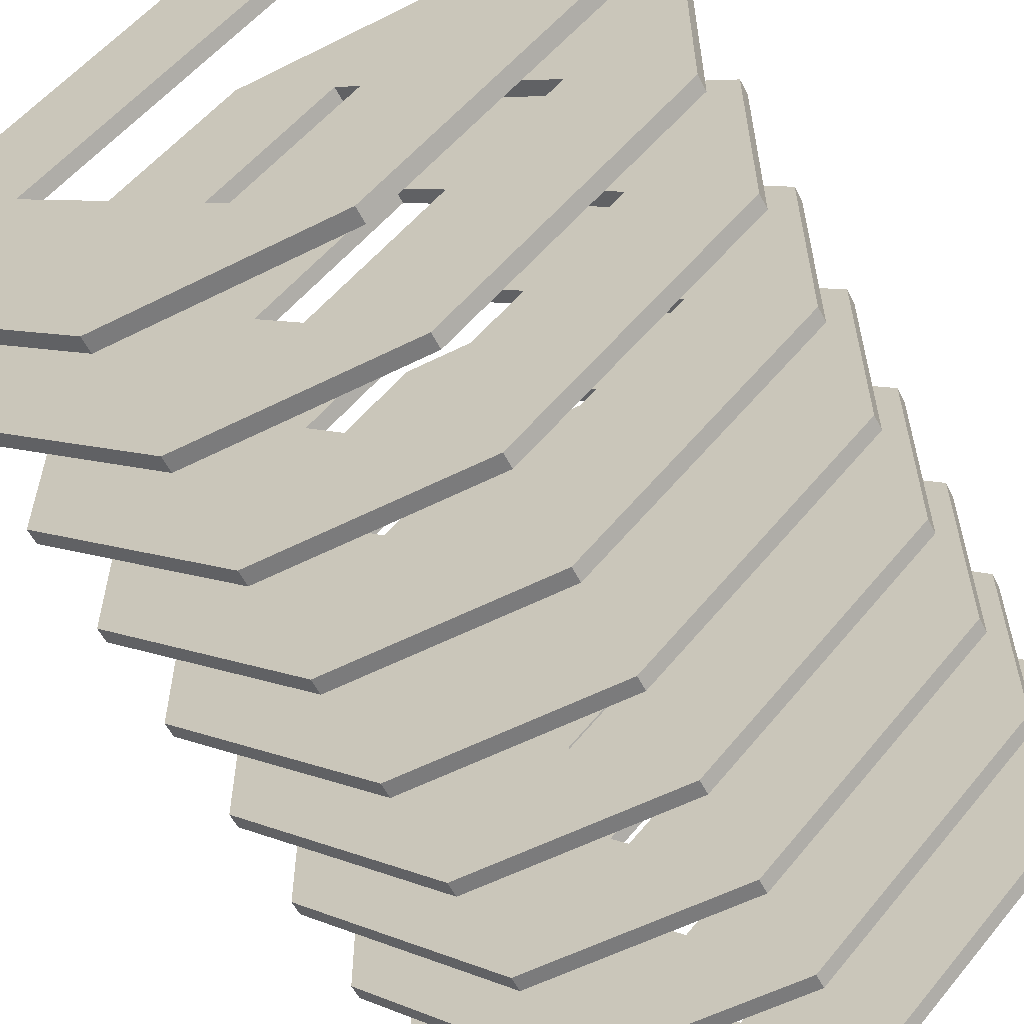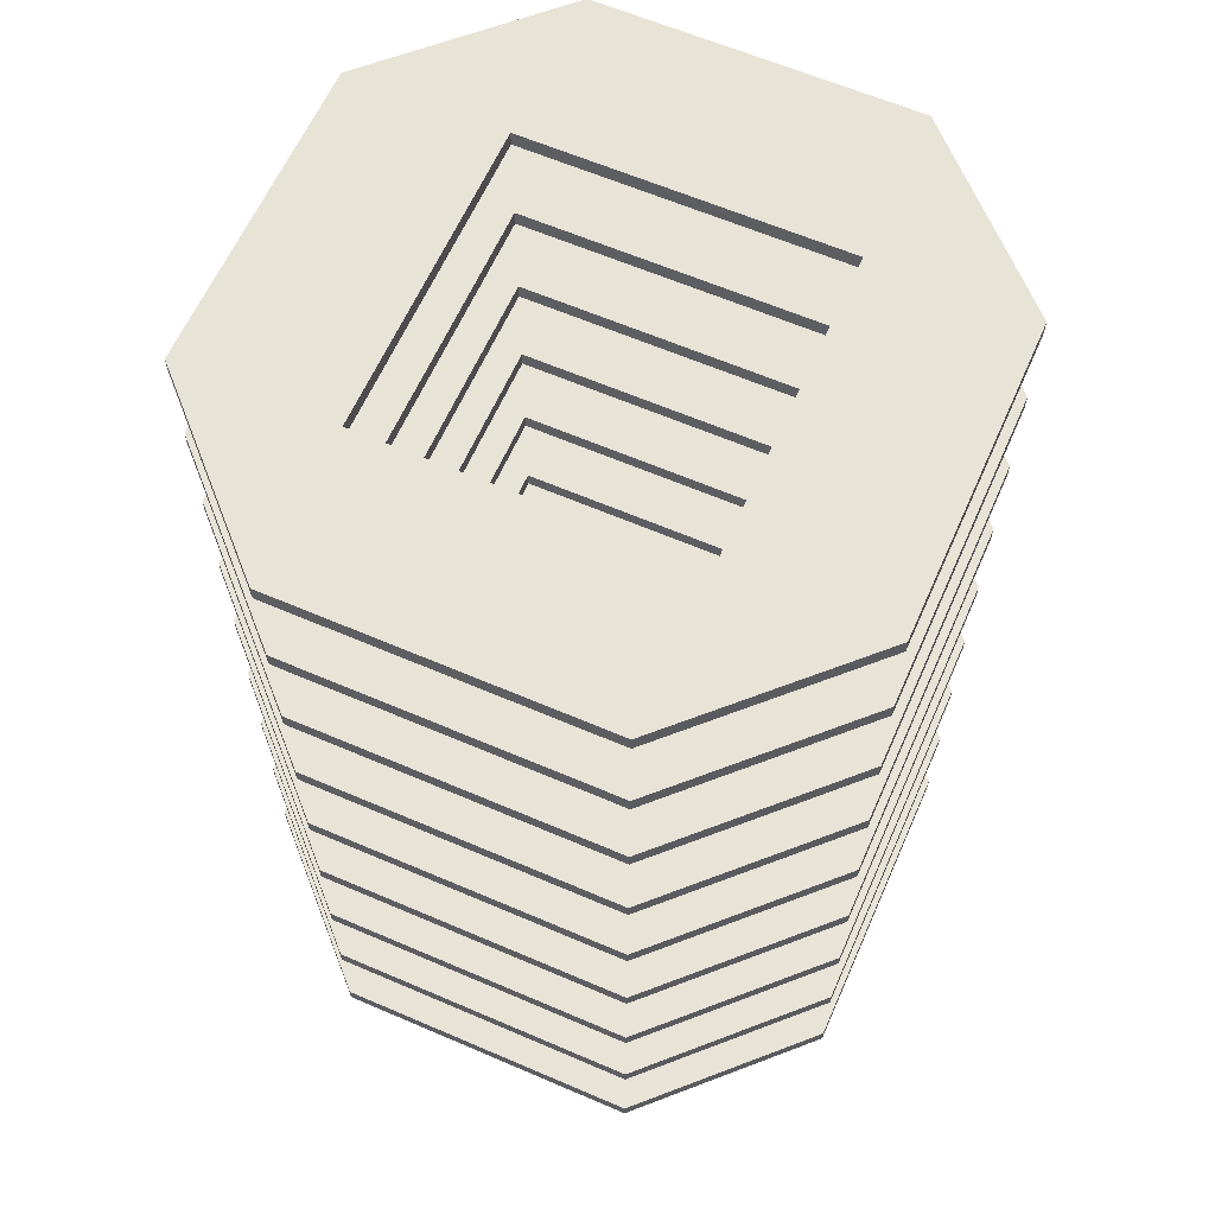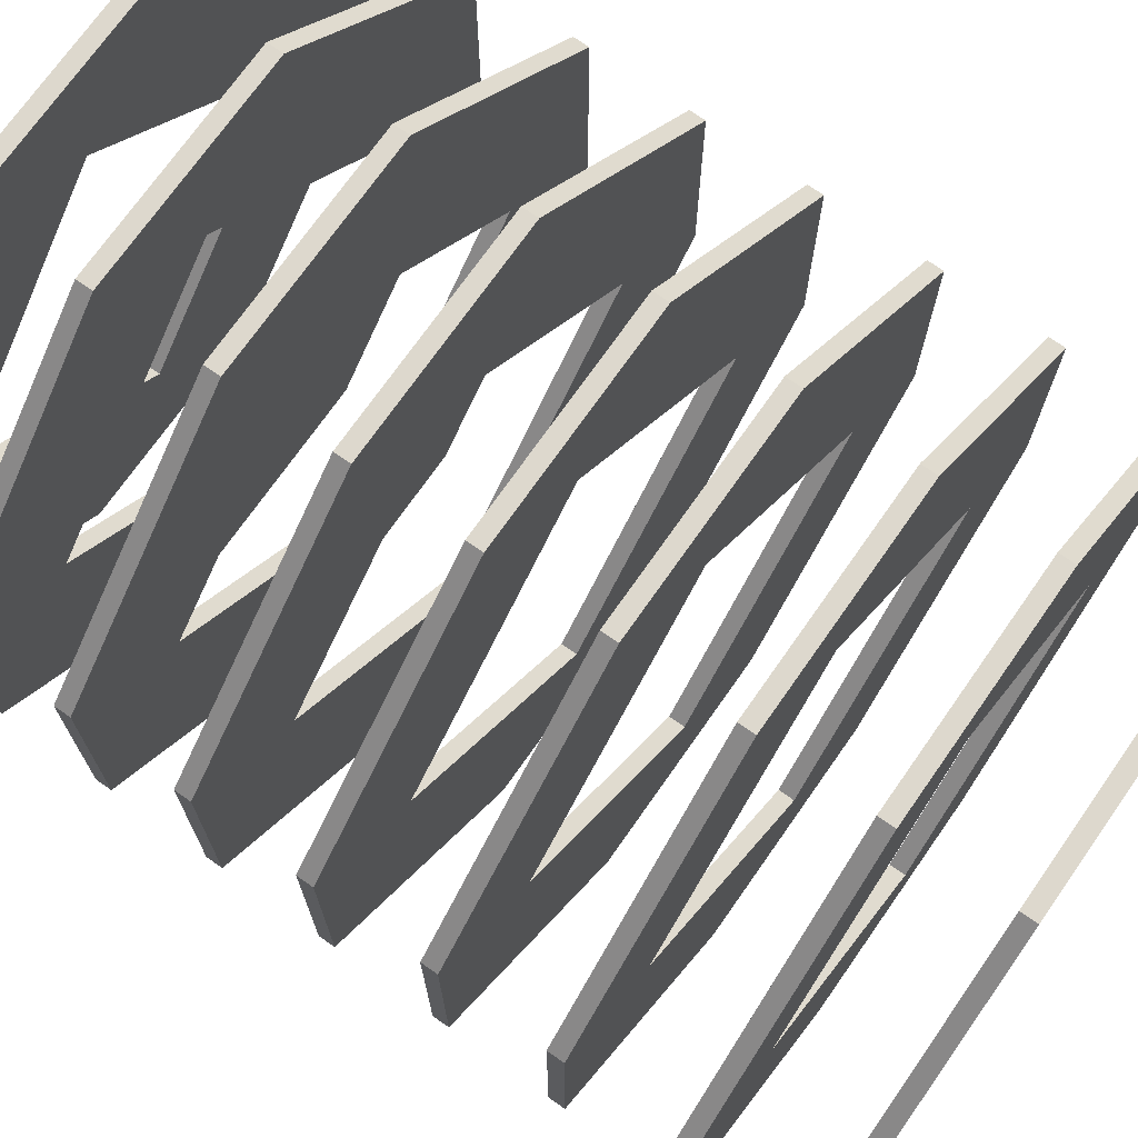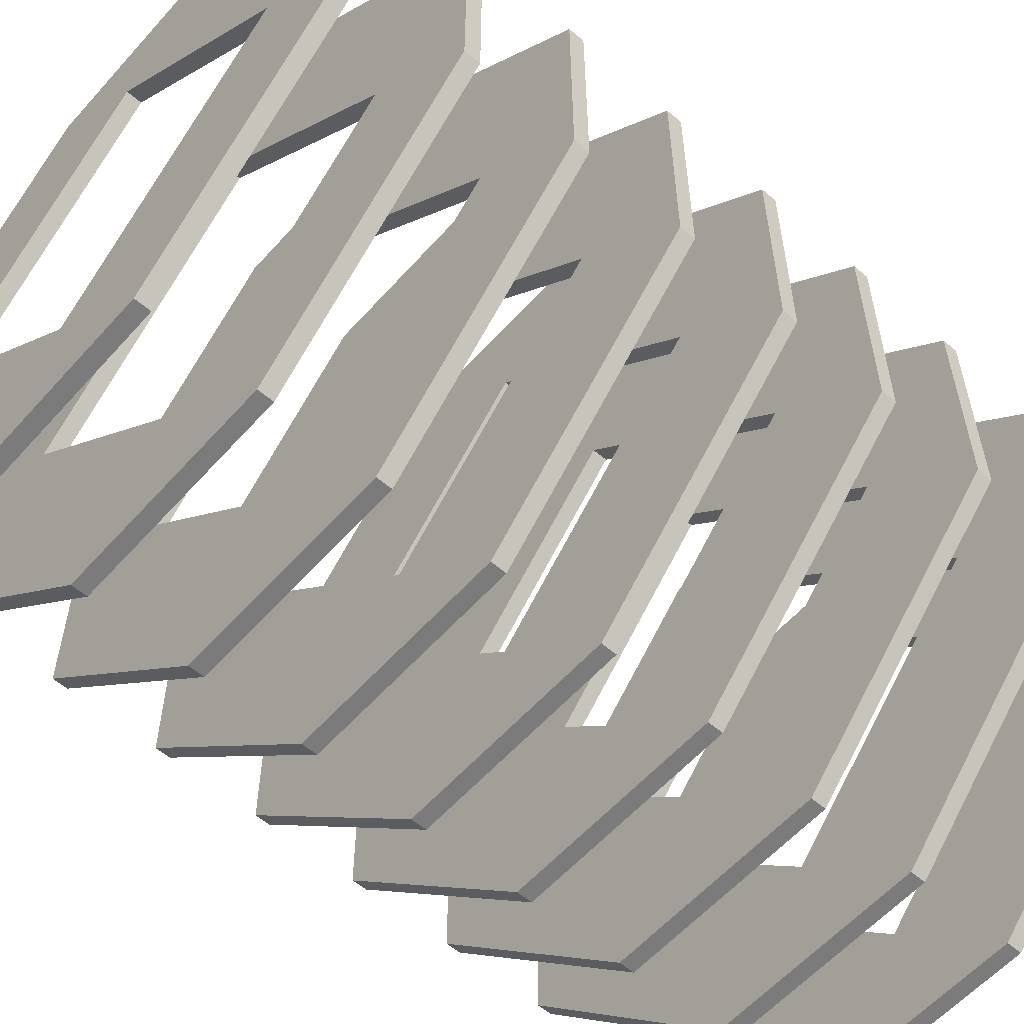
<metadata>
{"format":"obj","ext":"obj","renderer":"f3d","projection":"perspective","resolution":1024,"background":"white","views":[{"elev":-58.5,"azim":27.3,"up":"+Z"},{"elev":61.9,"azim":158.7,"up":"+Y"},{"elev":72.2,"azim":-55.0,"up":"+Z"},{"elev":-58.4,"azim":48.7,"up":"+Z"}]}
</metadata>
<code>
g default
v 4.009 3.342 4.009
v -4.009 3.342 -4.009
v -4.009 3.342 4.009
v 4.009 3.342 -4.009
v 2.004 3.342 6.013
v -2.004 3.342 2.004
v -6.013 3.342 -2.004
v 6.013 3.342 2.004
v -2.004 3.342 -6.013
v 2.004 3.342 -2.004
v -4.009 3.342 0
v -6.013 3.342 2.004
v 2.004 3.342 -6.013
v -1e-06 3.342 -4.009
v -2.004 3.342 -2.004
v -2.004 3.342 6.013
v 3e-06 3.342 4.009
v 6.013 3.342 -2.004
v 4.009 3.342 0
v 2.004 3.342 2.004
v 4.009 3.058 4.009
v 6.013 3.058 2.004
v 2.004 3.058 6.013
v 4.009 3.058 -4.009
v 2.004 3.058 -6.013
v 6.013 3.058 -2.004
v -4.009 3.058 -4.009
v -6.013 3.058 -2.004
v -2.004 3.058 -6.013
v -4.009 3.058 4.009
v -6.013 3.058 2.004
v -2.004 3.058 6.013
v -4.009 3.058 0
v -2.004 3.058 2.004
v -1e-06 3.058 4.009
v -2.004 3.058 -2.004
v 2.004 3.058 2.004
v -1e-06 3.058 -4.009
v 2.004 3.058 -2.004
v 4.009 3.058 0
g pCube77 group37
f 4 10 19 18
f 13 14 10 4
f 3 16 17 6
f 3 6 11 12
f 7 12 11
f 2 15 14 9
f 13 9 14
f 8 18 19
f 11 15 2 7
f 29 25 38
f 28 7 2 27
f 9 29 27 2
f 36 33 28 27
f 36 27 29 38
f 31 28 33
f 5 1 20 17
f 16 5 17
f 23 32 35
f 20 1 8 19
f 30 32 16 3
f 31 30 3 12
f 34 30 31 33
f 35 32 30 34
f 26 24 4 18
f 26 40 39 24
f 25 13 4 24
f 25 24 39 38
f 23 21 1 5
f 22 8 1 21
f 23 35 37 21
f 37 40 22 21
f 26 22 40
f 12 7 28 31
f 13 25 29 9
f 18 8 22 26
f 16 32 23 5
f 14 15 36 38
f 33 36 15 11
f 34 33 11 6
f 35 34 6 17
f 39 40 19 10
f 38 39 10 14
f 20 19 40 37
f 37 35 17 20
g default
v 4.009 5.342 4.009
v -4.009 5.342 -4.009
v -4.009 5.342 4.009
v 4.009 5.342 -4.009
v 2.004 5.342 6.013
v -2.004 5.342 2.004
v -6.013 5.342 -2.004
v 6.013 5.342 2.004
v -2.004 5.342 -6.013
v 2.004 5.342 -2.004
v -4.009 5.342 0
v -6.013 5.342 2.004
v 2.004 5.342 -6.013
v -1e-06 5.342 -4.009
v -2.004 5.342 -2.004
v -2.004 5.342 6.013
v 3e-06 5.342 4.009
v 6.013 5.342 -2.004
v 4.009 5.342 0
v 2.004 5.342 2.004
v 4.009 5.058 4.009
v 6.013 5.058 2.004
v 2.004 5.058 6.013
v 4.009 5.058 -4.009
v 2.004 5.058 -6.013
v 6.013 5.058 -2.004
v -4.009 5.058 -4.009
v -6.013 5.058 -2.004
v -2.004 5.058 -6.013
v -4.009 5.058 4.009
v -6.013 5.058 2.004
v -2.004 5.058 6.013
v -4.009 5.058 0
v -2.004 5.058 2.004
v -1e-06 5.058 4.009
v -2.004 5.058 -2.004
v 2.004 5.058 2.004
v -1e-06 5.058 -4.009
v 2.004 5.058 -2.004
v 4.009 5.058 0
g group37 pCube78
f 44 50 59 58
f 53 54 50 44
f 43 56 57 46
f 43 46 51 52
f 47 52 51
f 42 55 54 49
f 53 49 54
f 48 58 59
f 51 55 42 47
f 69 65 78
f 68 47 42 67
f 49 69 67 42
f 76 73 68 67
f 76 67 69 78
f 71 68 73
f 45 41 60 57
f 56 45 57
f 63 72 75
f 60 41 48 59
f 70 72 56 43
f 71 70 43 52
f 74 70 71 73
f 75 72 70 74
f 66 64 44 58
f 66 80 79 64
f 65 53 44 64
f 65 64 79 78
f 63 61 41 45
f 62 48 41 61
f 63 75 77 61
f 77 80 62 61
f 66 62 80
f 52 47 68 71
f 53 65 69 49
f 58 48 62 66
f 56 72 63 45
f 54 55 76 78
f 73 76 55 51
f 74 73 51 46
f 75 74 46 57
f 79 80 59 50
f 78 79 50 54
f 60 59 80 77
f 77 75 57 60
g default
v 4.009 7.342 4.009
v -4.009 7.342 -4.009
v -4.009 7.342 4.009
v 4.009 7.342 -4.009
v 2.004 7.342 6.013
v -2.004 7.342 2.004
v -6.013 7.342 -2.004
v 6.013 7.342 2.004
v -2.004 7.342 -6.013
v 2.004 7.342 -2.004
v -4.009 7.342 0
v -6.013 7.342 2.004
v 2.004 7.342 -6.013
v -1e-06 7.342 -4.009
v -2.004 7.342 -2.004
v -2.004 7.342 6.013
v 3e-06 7.342 4.009
v 6.013 7.342 -2.004
v 4.009 7.342 0
v 2.004 7.342 2.004
v 4.009 7.058 4.009
v 6.013 7.058 2.004
v 2.004 7.058 6.013
v 4.009 7.058 -4.009
v 2.004 7.058 -6.013
v 6.013 7.058 -2.004
v -4.009 7.058 -4.009
v -6.013 7.058 -2.004
v -2.004 7.058 -6.013
v -4.009 7.058 4.009
v -6.013 7.058 2.004
v -2.004 7.058 6.013
v -4.009 7.058 0
v -2.004 7.058 2.004
v -1e-06 7.058 4.009
v -2.004 7.058 -2.004
v 2.004 7.058 2.004
v -1e-06 7.058 -4.009
v 2.004 7.058 -2.004
v 4.009 7.058 0
g group37 pCube79
f 84 90 99 98
f 93 94 90 84
f 83 96 97 86
f 83 86 91 92
f 87 92 91
f 82 95 94 89
f 93 89 94
f 88 98 99
f 91 95 82 87
f 109 105 118
f 108 87 82 107
f 89 109 107 82
f 116 113 108 107
f 116 107 109 118
f 111 108 113
f 85 81 100 97
f 96 85 97
f 103 112 115
f 100 81 88 99
f 110 112 96 83
f 111 110 83 92
f 114 110 111 113
f 115 112 110 114
f 106 104 84 98
f 106 120 119 104
f 105 93 84 104
f 105 104 119 118
f 103 101 81 85
f 102 88 81 101
f 103 115 117 101
f 117 120 102 101
f 106 102 120
f 92 87 108 111
f 93 105 109 89
f 98 88 102 106
f 96 112 103 85
f 94 95 116 118
f 113 116 95 91
f 114 113 91 86
f 115 114 86 97
f 119 120 99 90
f 118 119 90 94
f 100 99 120 117
f 117 115 97 100
g default
v 4.009 9.342 4.009
v -4.009 9.342 -4.009
v -4.009 9.342 4.009
v 4.009 9.342 -4.009
v 2.004 9.342 6.013
v -2.004 9.342 2.004
v -6.013 9.342 -2.004
v 6.013 9.342 2.004
v -2.004 9.342 -6.013
v 2.004 9.342 -2.004
v -4.009 9.342 0
v -6.013 9.342 2.004
v 2.004 9.342 -6.013
v -1e-06 9.342 -4.009
v -2.004 9.342 -2.004
v -2.004 9.342 6.013
v 3e-06 9.342 4.009
v 6.013 9.342 -2.004
v 4.009 9.342 0
v 2.004 9.342 2.004
v 4.009 9.058 4.009
v 6.013 9.058 2.004
v 2.004 9.058 6.013
v 4.009 9.058 -4.009
v 2.004 9.058 -6.013
v 6.013 9.058 -2.004
v -4.009 9.058 -4.009
v -6.013 9.058 -2.004
v -2.004 9.058 -6.013
v -4.009 9.058 4.009
v -6.013 9.058 2.004
v -2.004 9.058 6.013
v -4.009 9.058 0
v -2.004 9.058 2.004
v -1e-06 9.058 4.009
v -2.004 9.058 -2.004
v 2.004 9.058 2.004
v -1e-06 9.058 -4.009
v 2.004 9.058 -2.004
v 4.009 9.058 0
g group37 pCube80
f 124 130 139 138
f 133 134 130 124
f 123 136 137 126
f 123 126 131 132
f 127 132 131
f 122 135 134 129
f 133 129 134
f 128 138 139
f 131 135 122 127
f 149 145 158
f 148 127 122 147
f 129 149 147 122
f 156 153 148 147
f 156 147 149 158
f 151 148 153
f 125 121 140 137
f 136 125 137
f 143 152 155
f 140 121 128 139
f 150 152 136 123
f 151 150 123 132
f 154 150 151 153
f 155 152 150 154
f 146 144 124 138
f 146 160 159 144
f 145 133 124 144
f 145 144 159 158
f 143 141 121 125
f 142 128 121 141
f 143 155 157 141
f 157 160 142 141
f 146 142 160
f 132 127 148 151
f 133 145 149 129
f 138 128 142 146
f 136 152 143 125
f 134 135 156 158
f 153 156 135 131
f 154 153 131 126
f 155 154 126 137
f 159 160 139 130
f 158 159 130 134
f 140 139 160 157
f 157 155 137 140
g default
v 4.009 11.34 4.009
v -4.009 11.34 -4.009
v -4.009 11.34 4.009
v 4.009 11.34 -4.009
v 2.004 11.34 6.013
v -2.004 11.34 2.004
v -6.013 11.34 -2.004
v 6.013 11.34 2.004
v -2.004 11.34 -6.013
v 2.004 11.34 -2.004
v -4.009 11.34 0
v -6.013 11.34 2.004
v 2.004 11.34 -6.013
v -1e-06 11.34 -4.009
v -2.004 11.34 -2.004
v -2.004 11.34 6.013
v 3e-06 11.34 4.009
v 6.013 11.34 -2.004
v 4.009 11.34 0
v 2.004 11.34 2.004
v 4.009 11.06 4.009
v 6.013 11.06 2.004
v 2.004 11.06 6.013
v 4.009 11.06 -4.009
v 2.004 11.06 -6.013
v 6.013 11.06 -2.004
v -4.009 11.06 -4.009
v -6.013 11.06 -2.004
v -2.004 11.06 -6.013
v -4.009 11.06 4.009
v -6.013 11.06 2.004
v -2.004 11.06 6.013
v -4.009 11.06 0
v -2.004 11.06 2.004
v -1e-06 11.06 4.009
v -2.004 11.06 -2.004
v 2.004 11.06 2.004
v -1e-06 11.06 -4.009
v 2.004 11.06 -2.004
v 4.009 11.06 0
g group37 pCube81
f 164 170 179 178
f 173 174 170 164
f 163 176 177 166
f 163 166 171 172
f 167 172 171
f 162 175 174 169
f 173 169 174
f 168 178 179
f 171 175 162 167
f 189 185 198
f 188 167 162 187
f 169 189 187 162
f 196 193 188 187
f 196 187 189 198
f 191 188 193
f 165 161 180 177
f 176 165 177
f 183 192 195
f 180 161 168 179
f 190 192 176 163
f 191 190 163 172
f 194 190 191 193
f 195 192 190 194
f 186 184 164 178
f 186 200 199 184
f 185 173 164 184
f 185 184 199 198
f 183 181 161 165
f 182 168 161 181
f 183 195 197 181
f 197 200 182 181
f 186 182 200
f 172 167 188 191
f 173 185 189 169
f 178 168 182 186
f 176 192 183 165
f 174 175 196 198
f 193 196 175 171
f 194 193 171 166
f 195 194 166 177
f 199 200 179 170
f 198 199 170 174
f 180 179 200 197
f 197 195 177 180
g default
v 4.009 13.34 4.009
v -4.009 13.34 -4.009
v -4.009 13.34 4.009
v 4.009 13.34 -4.009
v 2.004 13.34 6.013
v -2.004 13.34 2.004
v -6.013 13.34 -2.004
v 6.013 13.34 2.004
v -2.004 13.34 -6.013
v 2.004 13.34 -2.004
v -4.009 13.34 0
v -6.013 13.34 2.004
v 2.004 13.34 -6.013
v -1e-06 13.34 -4.009
v -2.004 13.34 -2.004
v -2.004 13.34 6.013
v 3e-06 13.34 4.009
v 6.013 13.34 -2.004
v 4.009 13.34 0
v 2.004 13.34 2.004
v 4.009 13.06 4.009
v 6.013 13.06 2.004
v 2.004 13.06 6.013
v 4.009 13.06 -4.009
v 2.004 13.06 -6.013
v 6.013 13.06 -2.004
v -4.009 13.06 -4.009
v -6.013 13.06 -2.004
v -2.004 13.06 -6.013
v -4.009 13.06 4.009
v -6.013 13.06 2.004
v -2.004 13.06 6.013
v -4.009 13.06 0
v -2.004 13.06 2.004
v -1e-06 13.06 4.009
v -2.004 13.06 -2.004
v 2.004 13.06 2.004
v -1e-06 13.06 -4.009
v 2.004 13.06 -2.004
v 4.009 13.06 0
g group37 pCube83
f 204 210 219 218
f 213 214 210 204
f 203 216 217 206
f 203 206 211 212
f 207 212 211
f 202 215 214 209
f 213 209 214
f 208 218 219
f 211 215 202 207
f 229 225 238
f 228 207 202 227
f 209 229 227 202
f 236 233 228 227
f 236 227 229 238
f 231 228 233
f 205 201 220 217
f 216 205 217
f 223 232 235
f 220 201 208 219
f 230 232 216 203
f 231 230 203 212
f 234 230 231 233
f 235 232 230 234
f 226 224 204 218
f 226 240 239 224
f 225 213 204 224
f 225 224 239 238
f 223 221 201 205
f 222 208 201 221
f 223 235 237 221
f 237 240 222 221
f 226 222 240
f 212 207 228 231
f 213 225 229 209
f 218 208 222 226
f 216 232 223 205
f 214 215 236 238
f 233 236 215 211
f 234 233 211 206
f 235 234 206 217
f 239 240 219 210
f 238 239 210 214
f 220 219 240 237
f 237 235 217 220
g default
v 4.009 15.34 4.009
v -4.009 15.34 -4.009
v -4.009 15.34 4.009
v 4.009 15.34 -4.009
v 2.004 15.34 6.013
v -2.004 15.34 2.004
v -6.013 15.34 -2.004
v 6.013 15.34 2.004
v -2.004 15.34 -6.013
v 2.004 15.34 -2.004
v -4.009 15.34 0
v -6.013 15.34 2.004
v 2.004 15.34 -6.013
v -1e-06 15.34 -4.009
v -2.004 15.34 -2.004
v -2.004 15.34 6.013
v 3e-06 15.34 4.009
v 6.013 15.34 -2.004
v 4.009 15.34 0
v 2.004 15.34 2.004
v 4.009 15.06 4.009
v 6.013 15.06 2.004
v 2.004 15.06 6.013
v 4.009 15.06 -4.009
v 2.004 15.06 -6.013
v 6.013 15.06 -2.004
v -4.009 15.06 -4.009
v -6.013 15.06 -2.004
v -2.004 15.06 -6.013
v -4.009 15.06 4.009
v -6.013 15.06 2.004
v -2.004 15.06 6.013
v -4.009 15.06 0
v -2.004 15.06 2.004
v -1e-06 15.06 4.009
v -2.004 15.06 -2.004
v 2.004 15.06 2.004
v -1e-06 15.06 -4.009
v 2.004 15.06 -2.004
v 4.009 15.06 0
g group37 pCube84
f 244 250 259 258
f 253 254 250 244
f 243 256 257 246
f 243 246 251 252
f 247 252 251
f 242 255 254 249
f 253 249 254
f 248 258 259
f 251 255 242 247
f 269 265 278
f 268 247 242 267
f 249 269 267 242
f 276 273 268 267
f 276 267 269 278
f 271 268 273
f 245 241 260 257
f 256 245 257
f 263 272 275
f 260 241 248 259
f 270 272 256 243
f 271 270 243 252
f 274 270 271 273
f 275 272 270 274
f 266 264 244 258
f 266 280 279 264
f 265 253 244 264
f 265 264 279 278
f 263 261 241 245
f 262 248 241 261
f 263 275 277 261
f 277 280 262 261
f 266 262 280
f 252 247 268 271
f 253 265 269 249
f 258 248 262 266
f 256 272 263 245
f 254 255 276 278
f 273 276 255 251
f 274 273 251 246
f 275 274 246 257
f 279 280 259 250
f 278 279 250 254
f 260 259 280 277
f 277 275 257 260
g default
v 4.009 17.34 4.009
v -4.009 17.34 -4.009
v -4.009 17.34 4.009
v 4.009 17.34 -4.009
v 2.004 17.34 6.013
v -2.004 17.34 2.004
v -6.013 17.34 -2.004
v 6.013 17.34 2.004
v -2.004 17.34 -6.013
v 2.004 17.34 -2.004
v -4.009 17.34 0
v -6.013 17.34 2.004
v 2.004 17.34 -6.013
v -1e-06 17.34 -4.009
v -2.004 17.34 -2.004
v -2.004 17.34 6.013
v 3e-06 17.34 4.009
v 6.013 17.34 -2.004
v 4.009 17.34 0
v 2.004 17.34 2.004
v 4.009 17.06 4.009
v 6.013 17.06 2.004
v 2.004 17.06 6.013
v 4.009 17.06 -4.009
v 2.004 17.06 -6.013
v 6.013 17.06 -2.004
v -4.009 17.06 -4.009
v -6.013 17.06 -2.004
v -2.004 17.06 -6.013
v -4.009 17.06 4.009
v -6.013 17.06 2.004
v -2.004 17.06 6.013
v -4.009 17.06 0
v -2.004 17.06 2.004
v -1e-06 17.06 4.009
v -2.004 17.06 -2.004
v 2.004 17.06 2.004
v -1e-06 17.06 -4.009
v 2.004 17.06 -2.004
v 4.009 17.06 0
g group37 pCube85
f 284 290 299 298
f 293 294 290 284
f 283 296 297 286
f 283 286 291 292
f 287 292 291
f 282 295 294 289
f 293 289 294
f 288 298 299
f 291 295 282 287
f 309 305 318
f 308 287 282 307
f 289 309 307 282
f 316 313 308 307
f 316 307 309 318
f 311 308 313
f 285 281 300 297
f 296 285 297
f 303 312 315
f 300 281 288 299
f 310 312 296 283
f 311 310 283 292
f 314 310 311 313
f 315 312 310 314
f 306 304 284 298
f 306 320 319 304
f 305 293 284 304
f 305 304 319 318
f 303 301 281 285
f 302 288 281 301
f 303 315 317 301
f 317 320 302 301
f 306 302 320
f 292 287 308 311
f 293 305 309 289
f 298 288 302 306
f 296 312 303 285
f 294 295 316 318
f 313 316 295 291
f 314 313 291 286
f 315 314 286 297
f 319 320 299 290
f 318 319 290 294
f 300 299 320 317
f 317 315 297 300
g default
v 4.009 19.34 4.009
v -4.009 19.34 -4.009
v -4.009 19.34 4.009
v 4.009 19.34 -4.009
v 2.004 19.34 6.013
v -2.004 19.34 2.004
v -6.013 19.34 -2.004
v 6.013 19.34 2.004
v -2.004 19.34 -6.013
v 2.004 19.34 -2.004
v -4.009 19.34 0
v -6.013 19.34 2.004
v 2.004 19.34 -6.013
v -1e-06 19.34 -4.009
v -2.004 19.34 -2.004
v -2.004 19.34 6.013
v 3e-06 19.34 4.009
v 6.013 19.34 -2.004
v 4.009 19.34 0
v 2.004 19.34 2.004
v 4.009 19.06 4.009
v 6.013 19.06 2.004
v 2.004 19.06 6.013
v 4.009 19.06 -4.009
v 2.004 19.06 -6.013
v 6.013 19.06 -2.004
v -4.009 19.06 -4.009
v -6.013 19.06 -2.004
v -2.004 19.06 -6.013
v -4.009 19.06 4.009
v -6.013 19.06 2.004
v -2.004 19.06 6.013
v -4.009 19.06 0
v -2.004 19.06 2.004
v -1e-06 19.06 4.009
v -2.004 19.06 -2.004
v 2.004 19.06 2.004
v -1e-06 19.06 -4.009
v 2.004 19.06 -2.004
v 4.009 19.06 0
g group37 pCube86
f 324 330 339 338
f 333 334 330 324
f 323 336 337 326
f 323 326 331 332
f 327 332 331
f 322 335 334 329
f 333 329 334
f 328 338 339
f 331 335 322 327
f 349 345 358
f 348 327 322 347
f 329 349 347 322
f 356 353 348 347
f 356 347 349 358
f 351 348 353
f 325 321 340 337
f 336 325 337
f 343 352 355
f 340 321 328 339
f 350 352 336 323
f 351 350 323 332
f 354 350 351 353
f 355 352 350 354
f 346 344 324 338
f 346 360 359 344
f 345 333 324 344
f 345 344 359 358
f 343 341 321 325
f 342 328 321 341
f 343 355 357 341
f 357 360 342 341
f 346 342 360
f 332 327 348 351
f 333 345 349 329
f 338 328 342 346
f 336 352 343 325
f 334 335 356 358
f 353 356 335 331
f 354 353 331 326
f 355 354 326 337
f 359 360 339 330
f 358 359 330 334
f 340 339 360 357
f 357 355 337 340

</code>
